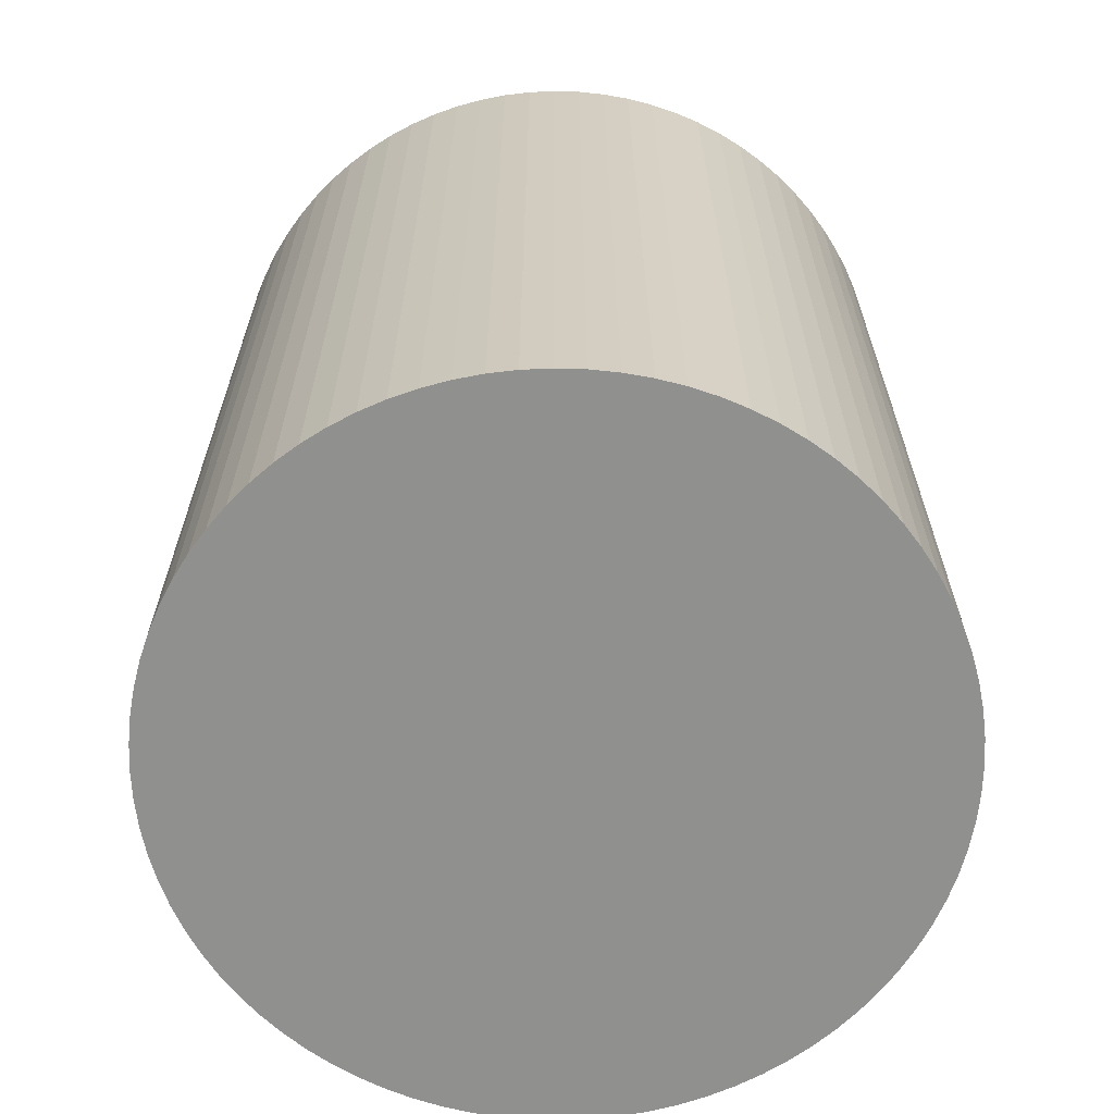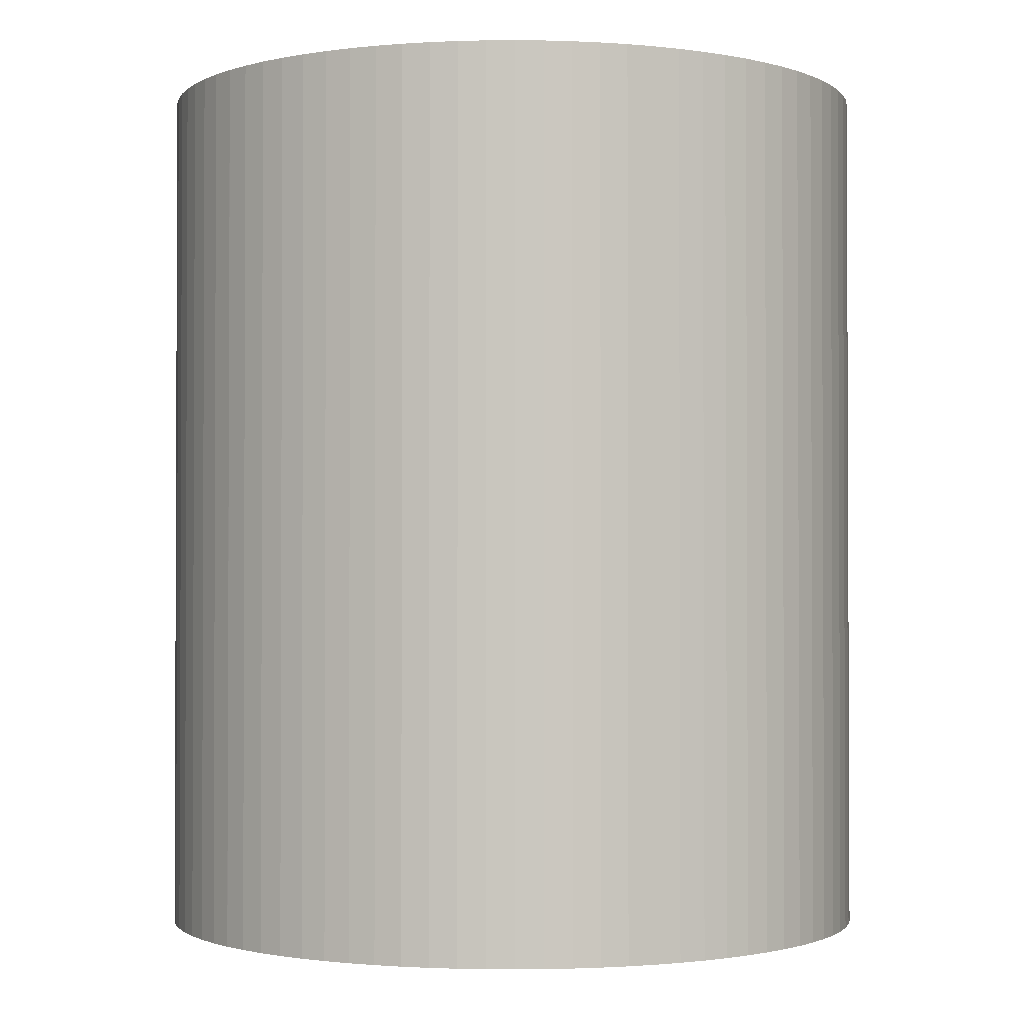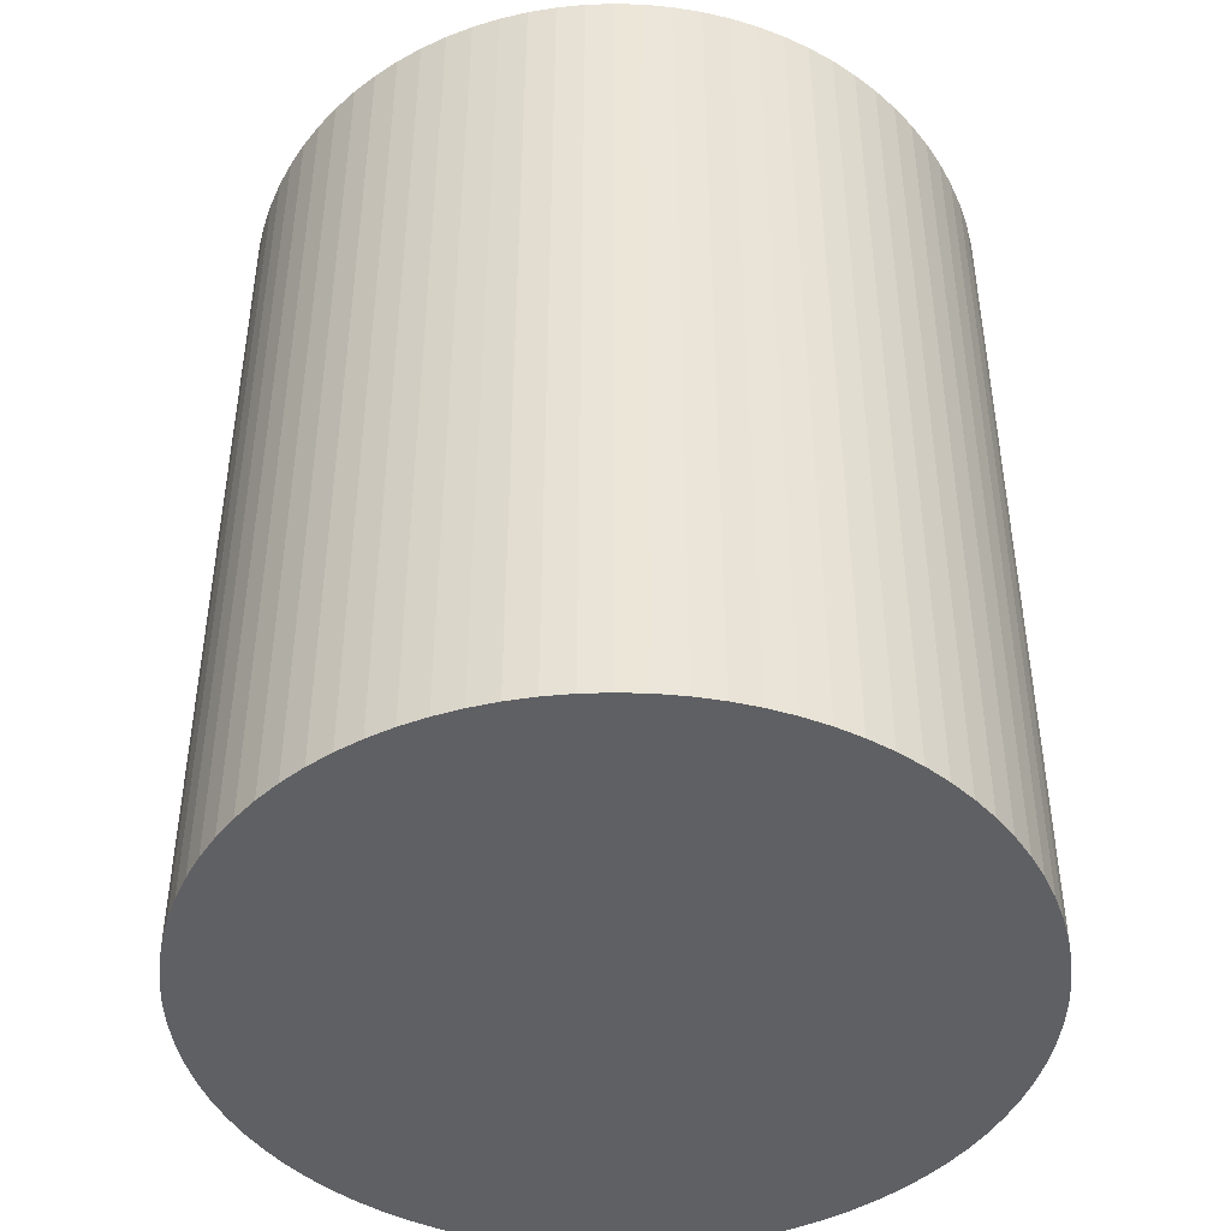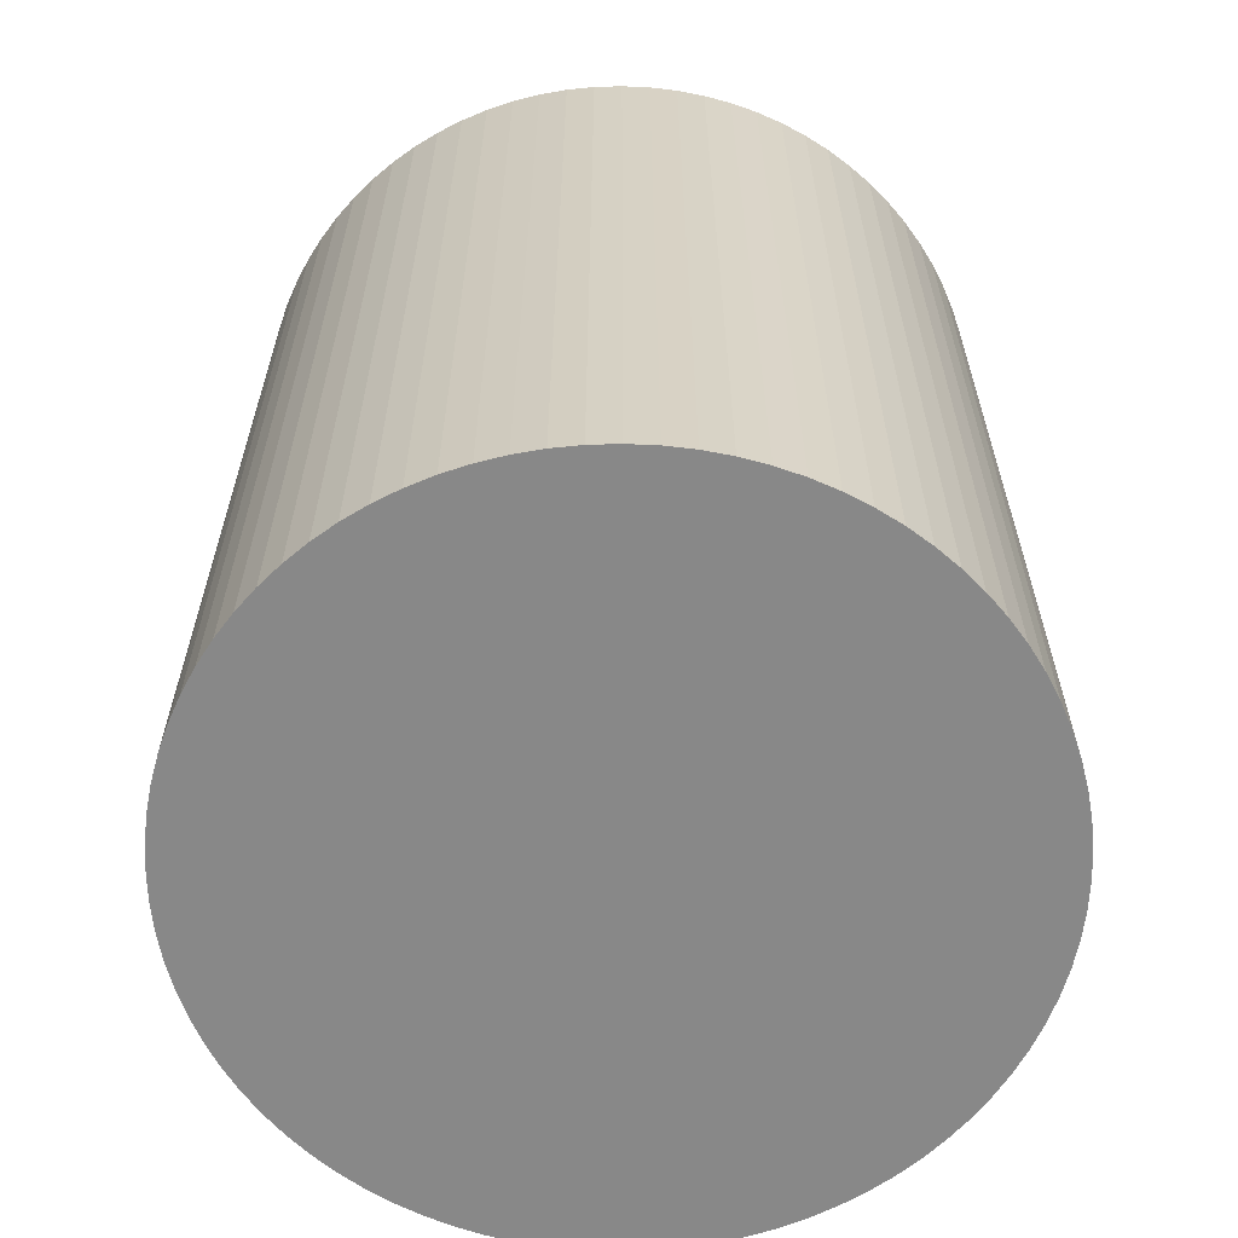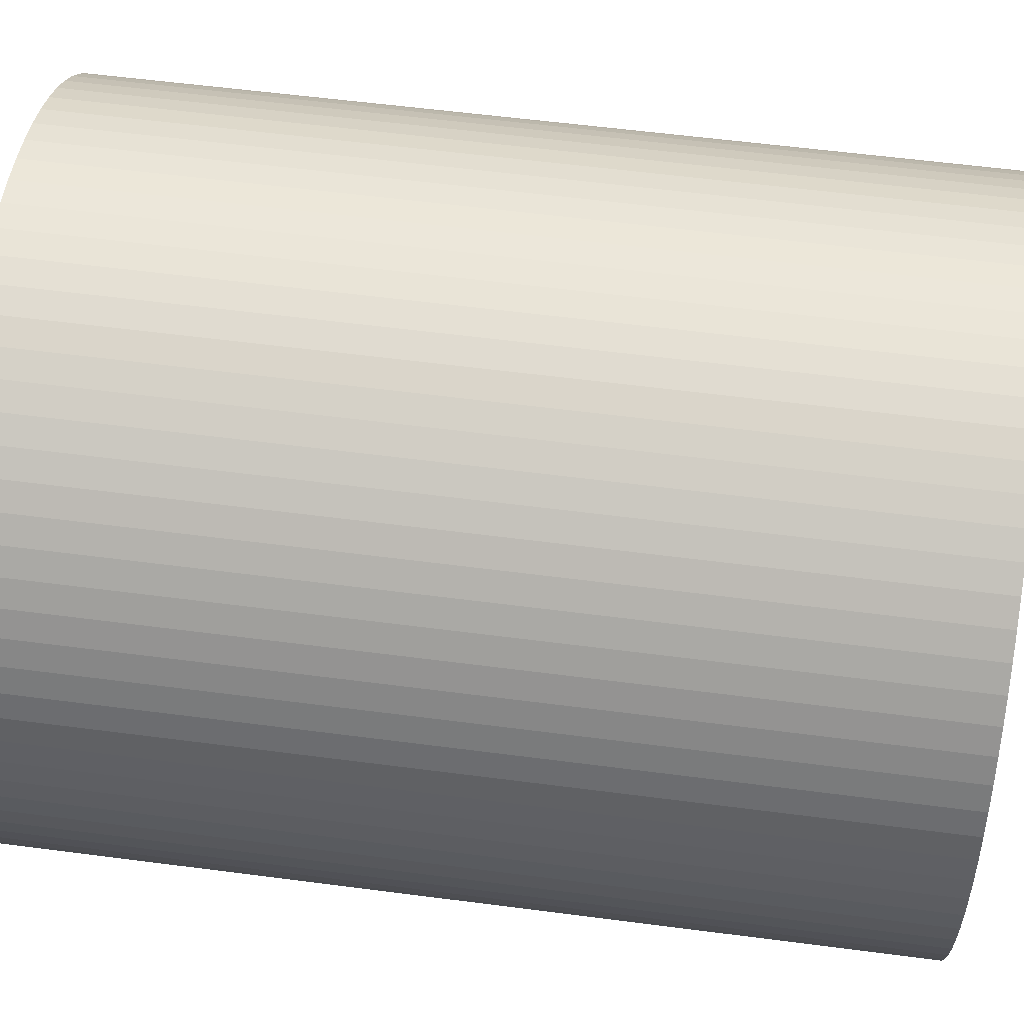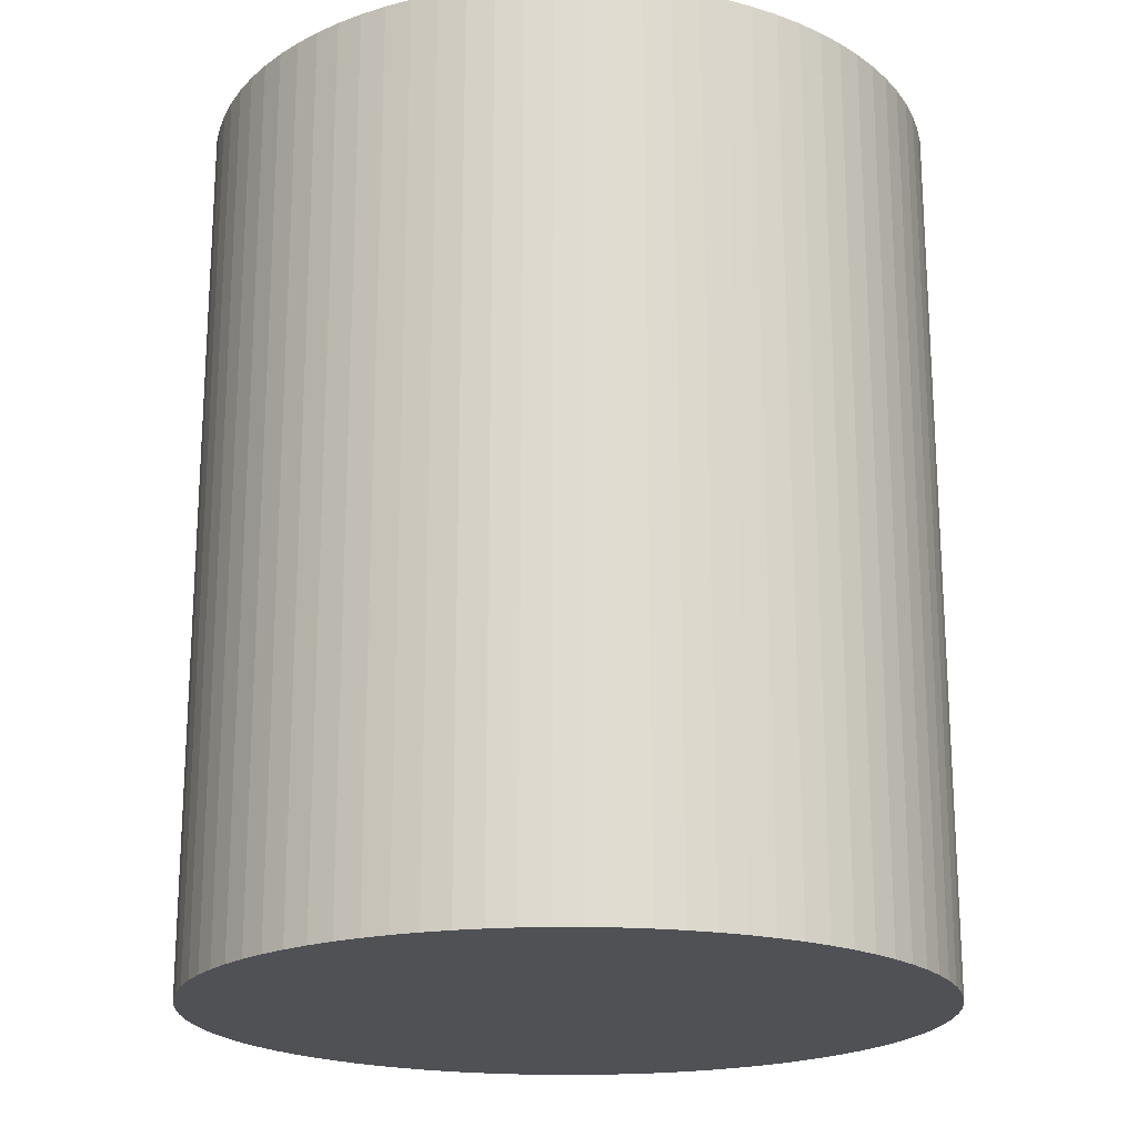
<metadata>
{"format":"obj","ext":"obj","renderer":"f3d","projection":"perspective","resolution":1024,"background":"white","views":[{"elev":-65.5,"azim":145.1,"up":"+Y"},{"elev":-1.4,"azim":-40.1,"up":"+Y"},{"elev":-44.7,"azim":153.3,"up":"+Y"},{"elev":-62.9,"azim":-40.1,"up":"+Y"},{"elev":57.7,"azim":-82.3,"up":"+Z"},{"elev":-20.0,"azim":-123.3,"up":"+Y"}]}
</metadata>
<code>
v  1.406 31.48 -5.668
v  2.416 31.48 -7.344
v  1.88 31.48 -6.525
v  0.997 31.48 -4.778
v  3.013 31.48 -8.121
v  0.656 31.48 -3.86
v  3.666 31.48 -8.851
v  0.3845 31.48 -2.919
v  4.371 31.48 -9.53
v  0.1841 31.48 -1.96
v  5.126 31.48 -10.15
v  0.05609 31.48 -0.9892
v  5.924 31.48 -10.72
v  0.000867 31.48 -0.01137
v  6.764 31.48 -11.23
v  0.0006697 31.48 -0.0009967
v  0.01927 31.48 0.9777
v  7.638 31.48 -11.67
v  0.1109 31.48 1.952
v  8.543 31.48 -12.04
v  0.2753 31.48 2.917
v  9.474 31.48 -12.35
v  0.5111 31.48 3.867
v  10.42 31.48 -12.58
v  0.8175 31.48 4.797
v  11.39 31.48 -12.75
v  1.192 31.48 5.701
v  12.37 31.48 -12.84
v  1.634 31.48 6.575
v  13.34 31.48 -12.86
v  2.139 31.48 7.413
v  14.32 31.48 -12.8
v  2.706 31.48 8.212
v  15.29 31.48 -12.67
v  3.33 31.48 8.966
v  16.25 31.48 -12.47
v  4.009 31.48 9.671
v  17.19 31.48 -12.2
v  4.739 31.48 10.32
v  18.11 31.48 -11.86
v  5.516 31.48 10.92
v  19 31.48 -11.45
v  6.335 31.48 11.46
v  19.86 31.48 -10.98
v  7.192 31.48 11.93
v  20.68 31.48 -10.44
v  8.081 31.48 12.34
v  21.45 31.48 -9.844
v  8.999 31.48 12.68
v  22.18 31.48 -9.191
v  9.94 31.48 12.95
v  22.86 31.48 -8.486
v  10.9 31.48 13.15
v  23.49 31.48 -7.732
v  11.87 31.48 13.28
v  24.05 31.48 -6.932
v  12.85 31.48 13.33
v  24.56 31.48 -6.093
v  13.82 31.48 13.31
v  25 31.48 -5.219
v  14.8 31.48 13.22
v  25.38 31.48 -4.314
v  15.77 31.48 13.06
v  25.68 31.48 -3.384
v  16.72 31.48 12.82
v  25.92 31.48 -2.433
v  17.65 31.48 12.52
v  26.08 31.48 -1.467
v  18.55 31.48 12.14
v  26.17 31.48 -0.4923
v  19.43 31.48 11.7
v  26.19 31.48 0.487
v  20.27 31.48 11.2
v  26.13 31.48 1.465
v  21.06 31.48 10.63
v  26.01 31.48 2.436
v  21.82 31.48 10.01
v  25.81 31.48 3.394
v  22.52 31.48 9.327
v  25.53 31.48 4.336
v  23.18 31.48 8.597
v  25.19 31.48 5.254
v  23.77 31.48 7.82
v  24.78 31.48 6.144
v  24.31 31.48 7.001
v  25.53 -2.656e-16 4.337
v  25.19 -3.218e-16 5.255
v  25.8 -2.079e-16 3.395
v  26.01 -1.492e-16 2.437
v  26.13 -8.976e-17 1.466
v  26.19 -2.988e-17 0.488
v  26.17 3.008e-17 -0.4913
v  26.08 8.98e-17 -1.466
v  25.92 1.489e-16 -2.432
v  25.68 2.071e-16 -3.382
v  25.37 2.641e-16 -4.313
v  25 3.195e-16 -5.218
v  24.56 3.73e-16 -6.092
v  24.05 4.244e-16 -6.931
v  23.49 4.734e-16 -7.731
v  22.86 5.195e-16 -8.485
v  22.18 5.627e-16 -9.19
v  21.45 6.027e-16 -9.843
v  20.68 6.392e-16 -10.44
v  19.86 6.721e-16 -10.98
v  19 7.011e-16 -11.45
v  18.11 7.262e-16 -11.86
v  17.19 7.47e-16 -12.2
v  16.25 7.637e-16 -12.47
v  15.29 7.759e-16 -12.67
v  14.32 7.838e-16 -12.8
v  13.34 7.872e-16 -12.86
v  12.36 7.861e-16 -12.84
v  11.39 7.805e-16 -12.75
v  10.42 7.705e-16 -12.58
v  9.473 7.56e-16 -12.35
v  8.542 7.373e-16 -12.04
v  7.638 7.144e-16 -11.67
v  6.763 6.874e-16 -11.23
v  5.924 6.564e-16 -10.72
v  5.125 6.217e-16 -10.15
v  4.37 5.835e-16 -9.529
v  3.665 5.419e-16 -8.85
v  3.012 4.972e-16 -8.12
v  2.416 4.496e-16 -7.343
v  1.879 3.995e-16 -6.524
v  1.405 3.47e-16 -5.667
v  0.9963 2.925e-16 -4.777
v  0.6554 2.363e-16 -3.859
v  0.3839 1.787e-16 -2.918
v  0.1835 1.2e-16 -1.959
v  0.05542 6.051e-17 -0.9883
v  0.0001974 6.351e-19 -0.01037
v  0 0 0
v  0.01861 -5.993e-17 0.9787
v  0.1102 -1.196e-16 1.953
v  0.2746 -1.787e-16 2.918
v  0.5105 -2.369e-16 3.868
v  0.8168 -2.938e-16 4.798
v  1.192 -3.492e-16 5.702
v  1.633 -4.027e-16 6.576
v  2.138 -4.54e-16 7.414
v  2.705 -5.029e-16 8.213
v  3.329 -5.49e-16 8.967
v  4.009 -5.922e-16 9.672
v  4.739 -6.322e-16 10.32
v  5.515 -6.686e-16 10.92
v  6.334 -7.015e-16 11.46
v  7.191 -7.305e-16 11.93
v  8.081 -7.555e-16 12.34
v  8.999 -7.764e-16 12.68
v  9.939 -7.93e-16 12.95
v  10.9 -8.052e-16 13.15
v  11.87 -8.13e-16 13.28
v  12.85 -8.164e-16 13.33
v  13.82 -8.153e-16 13.32
v  14.8 -8.098e-16 13.22
v  15.77 -7.997e-16 13.06
v  16.72 -7.853e-16 12.83
v  17.65 -7.666e-16 12.52
v  18.55 -7.437e-16 12.14
v  19.43 -7.166e-16 11.7
v  20.26 -6.857e-16 11.2
v  21.06 -6.51e-16 10.63
v  21.82 -6.128e-16 10.01
v  22.52 -5.712e-16 9.328
v  23.18 -5.265e-16 8.598
v  23.77 -4.789e-16 7.821
v  24.31 -4.288e-16 7.002
v  24.78 -3.763e-16 6.145
g defaultobject
f 1 2 3
f 2 1 4
f 2 4 5
f 5 4 6
f 5 6 7
f 7 6 8
f 7 8 9
f 9 8 10
f 9 10 11
f 11 10 12
f 11 12 13
f 13 12 14
f 13 14 15
f 15 14 16
f 15 16 17
f 15 17 18
f 18 17 19
f 18 19 20
f 20 19 21
f 20 21 22
f 22 21 23
f 22 23 24
f 24 23 25
f 24 25 26
f 26 25 27
f 26 27 28
f 28 27 29
f 28 29 30
f 30 29 31
f 30 31 32
f 32 31 33
f 32 33 34
f 34 33 35
f 34 35 36
f 36 35 37
f 36 37 38
f 38 37 39
f 38 39 40
f 40 39 41
f 40 41 42
f 42 41 43
f 42 43 44
f 44 43 45
f 44 45 46
f 46 45 47
f 46 47 48
f 48 47 49
f 48 49 50
f 50 49 51
f 50 51 52
f 52 51 53
f 52 53 54
f 54 53 55
f 54 55 56
f 56 55 57
f 56 57 58
f 58 57 59
f 58 59 60
f 60 59 61
f 60 61 62
f 62 61 63
f 62 63 64
f 64 63 65
f 64 65 66
f 66 65 67
f 66 67 68
f 68 67 69
f 68 69 70
f 70 69 71
f 70 71 72
f 72 71 73
f 72 73 74
f 74 73 75
f 74 75 76
f 76 75 77
f 76 77 78
f 78 77 79
f 78 79 80
f 80 79 81
f 80 81 82
f 82 81 83
f 82 83 84
f 84 83 85
f 86 82 87
f 82 86 80
f 88 80 86
f 80 88 78
f 89 78 88
f 78 89 76
f 90 76 89
f 76 90 74
f 91 74 90
f 74 91 72
f 92 72 91
f 72 92 70
f 93 70 92
f 70 93 68
f 94 68 93
f 68 94 66
f 95 66 94
f 66 95 64
f 96 64 95
f 64 96 62
f 97 62 96
f 62 97 60
f 98 60 97
f 60 98 58
f 99 58 98
f 58 99 56
f 100 56 99
f 56 100 54
f 101 54 100
f 54 101 52
f 102 52 101
f 52 102 50
f 103 50 102
f 50 103 48
f 104 48 103
f 48 104 46
f 44 104 105
f 104 44 46
f 42 105 106
f 105 42 44
f 40 106 107
f 106 40 42
f 38 107 108
f 107 38 40
f 36 108 109
f 108 36 38
f 34 109 110
f 109 34 36
f 32 110 111
f 110 32 34
f 30 111 112
f 111 30 32
f 28 112 113
f 112 28 30
f 26 113 114
f 113 26 28
f 24 114 115
f 114 24 26
f 22 115 116
f 115 22 24
f 20 116 117
f 116 20 22
f 18 117 118
f 117 18 20
f 15 118 119
f 118 15 18
f 13 119 120
f 119 13 15
f 11 120 121
f 120 11 13
f 9 121 122
f 121 9 11
f 7 122 123
f 122 7 9
f 5 123 124
f 123 5 7
f 2 124 125
f 124 2 5
f 3 125 126
f 125 3 2
f 1 126 127
f 126 1 3
f 4 127 128
f 127 4 1
f 6 128 129
f 128 6 4
f 8 129 130
f 129 8 6
f 10 130 131
f 130 10 8
f 12 131 132
f 131 12 10
f 14 132 133
f 132 14 12
f 16 133 134
f 133 16 14
f 17 134 135
f 134 17 16
f 19 135 136
f 135 19 17
f 21 136 137
f 136 21 19
f 23 137 138
f 137 23 21
f 25 138 139
f 138 25 23
f 27 139 140
f 139 27 25
f 29 140 141
f 140 29 27
f 31 141 142
f 141 31 29
f 33 142 143
f 142 33 31
f 35 143 144
f 143 35 33
f 37 144 145
f 144 37 35
f 39 145 146
f 145 39 37
f 41 146 147
f 146 41 39
f 148 41 147
f 41 148 43
f 149 43 148
f 43 149 45
f 150 45 149
f 45 150 47
f 151 47 150
f 47 151 49
f 152 49 151
f 49 152 51
f 153 51 152
f 51 153 53
f 154 53 153
f 53 154 55
f 155 55 154
f 55 155 57
f 156 57 155
f 57 156 59
f 157 59 156
f 59 157 61
f 158 61 157
f 61 158 63
f 159 63 158
f 63 159 65
f 160 65 159
f 65 160 67
f 161 67 160
f 67 161 69
f 162 69 161
f 69 162 71
f 163 71 162
f 71 163 73
f 164 73 163
f 73 164 75
f 165 75 164
f 75 165 77
f 166 77 165
f 77 166 79
f 167 79 166
f 79 167 81
f 168 81 167
f 81 168 83
f 169 83 168
f 83 169 85
f 170 85 169
f 85 170 84
f 87 84 170
f 84 87 82
f 142 144 143
f 144 142 141
f 144 141 140
f 144 140 145
f 145 140 139
f 145 139 146
f 146 139 138
f 146 138 147
f 147 138 137
f 147 137 148
f 148 137 136
f 148 136 149
f 149 136 135
f 149 135 150
f 150 135 134
f 150 134 151
f 151 134 133
f 151 133 152
f 152 133 132
f 152 132 153
f 153 132 131
f 153 131 154
f 154 131 130
f 154 130 155
f 155 130 129
f 155 129 156
f 156 129 128
f 156 128 157
f 157 128 127
f 157 127 158
f 158 127 126
f 158 126 159
f 159 126 125
f 159 125 160
f 160 125 124
f 160 124 161
f 161 124 123
f 161 123 162
f 162 123 122
f 162 122 163
f 163 122 121
f 163 121 164
f 164 121 120
f 164 120 165
f 165 120 119
f 165 119 166
f 166 119 118
f 166 118 167
f 167 118 117
f 167 117 168
f 168 117 116
f 168 116 169
f 169 116 115
f 169 115 170
f 170 115 114
f 170 114 87
f 87 114 113
f 87 113 86
f 86 113 112
f 86 112 88
f 88 112 111
f 88 111 89
f 89 111 110
f 89 110 90
f 90 110 109
f 90 109 91
f 91 109 108
f 91 108 92
f 92 108 107
f 92 107 93
f 93 107 106
f 93 106 94
f 94 106 105
f 94 105 95
f 95 105 104
f 95 104 96
f 96 104 103
f 96 103 97
f 97 103 102
f 97 102 98
f 98 102 101
f 98 101 99
f 99 101 100

</code>
